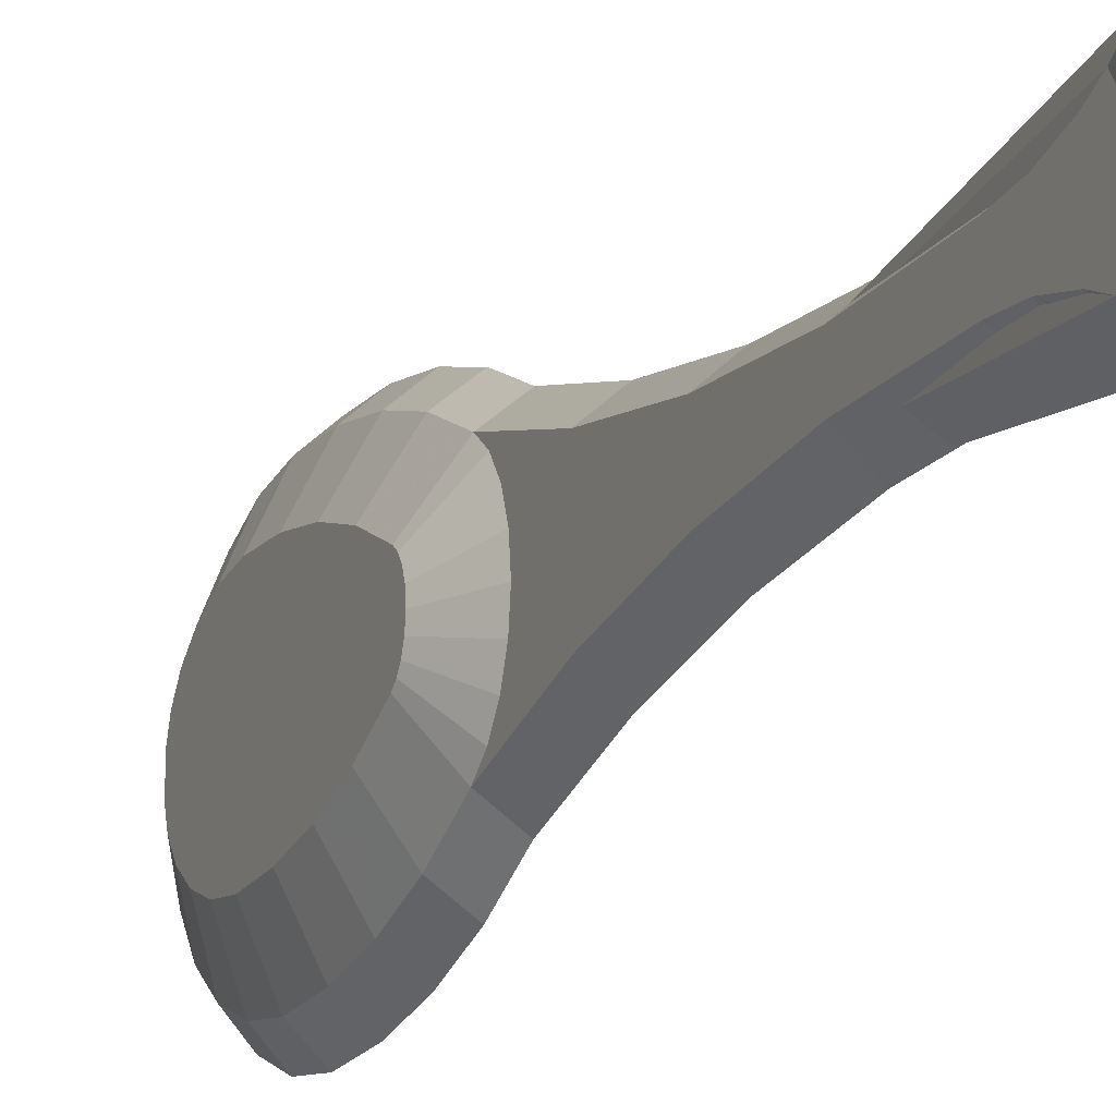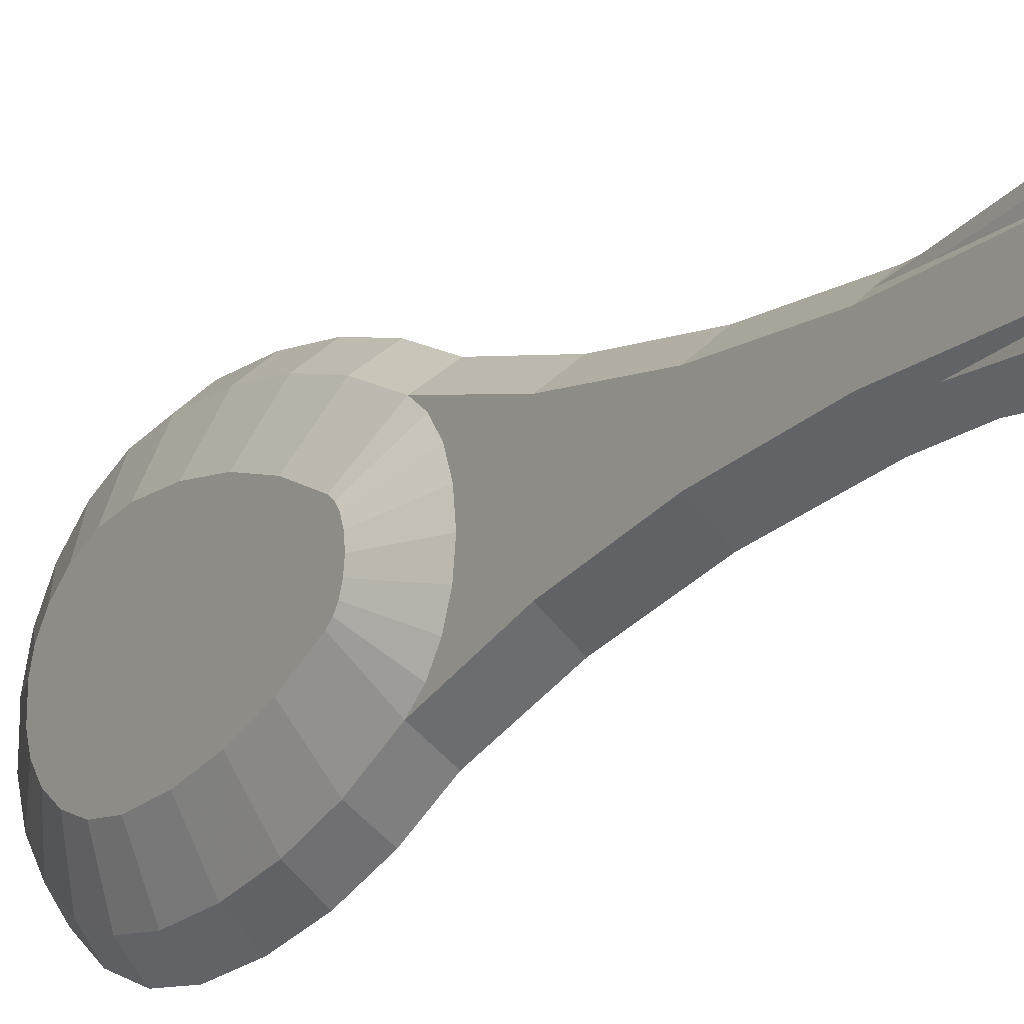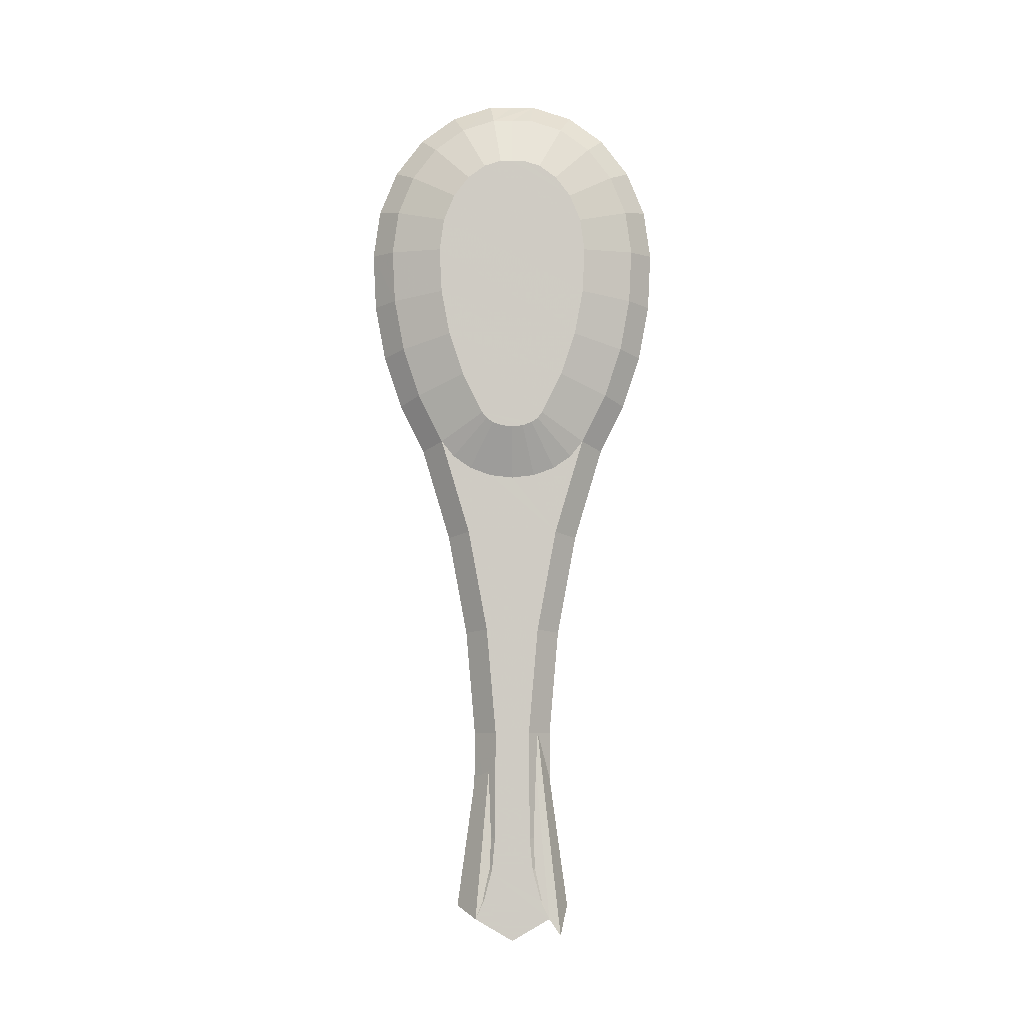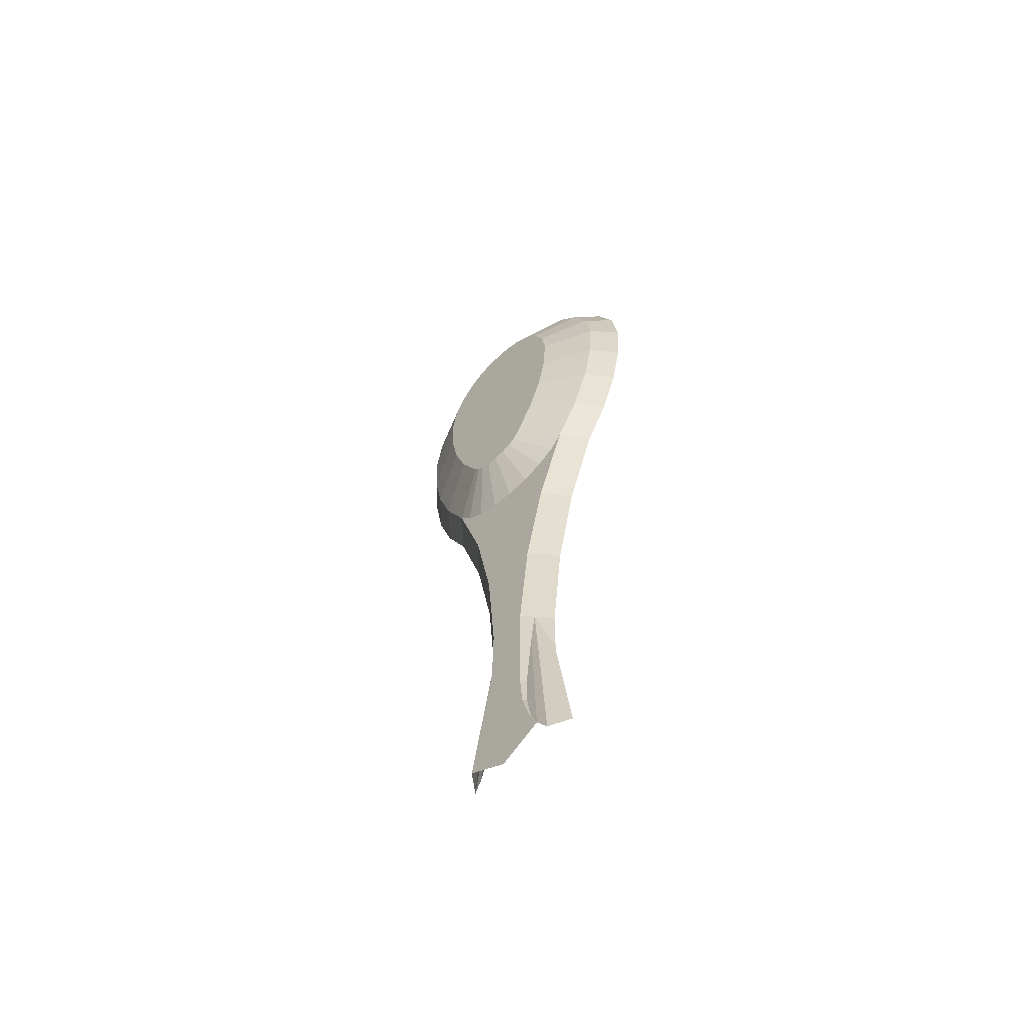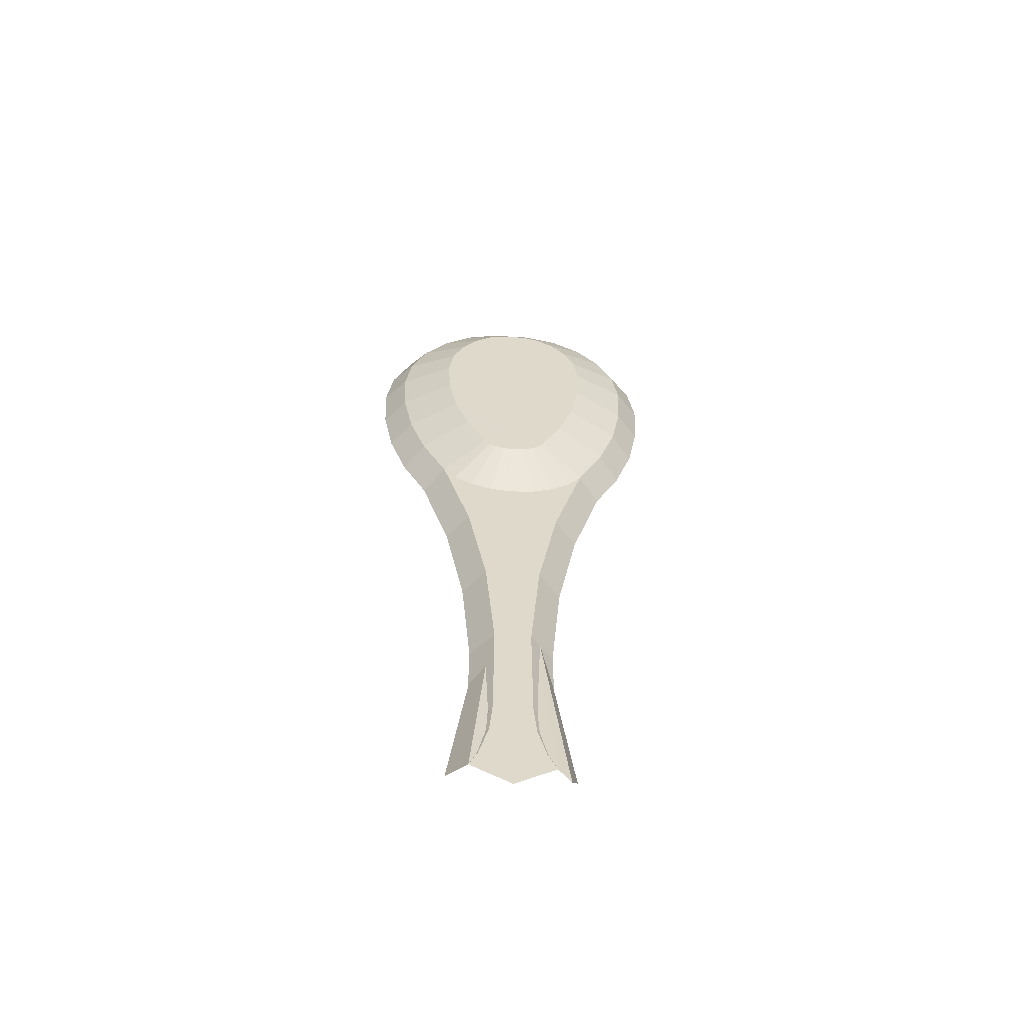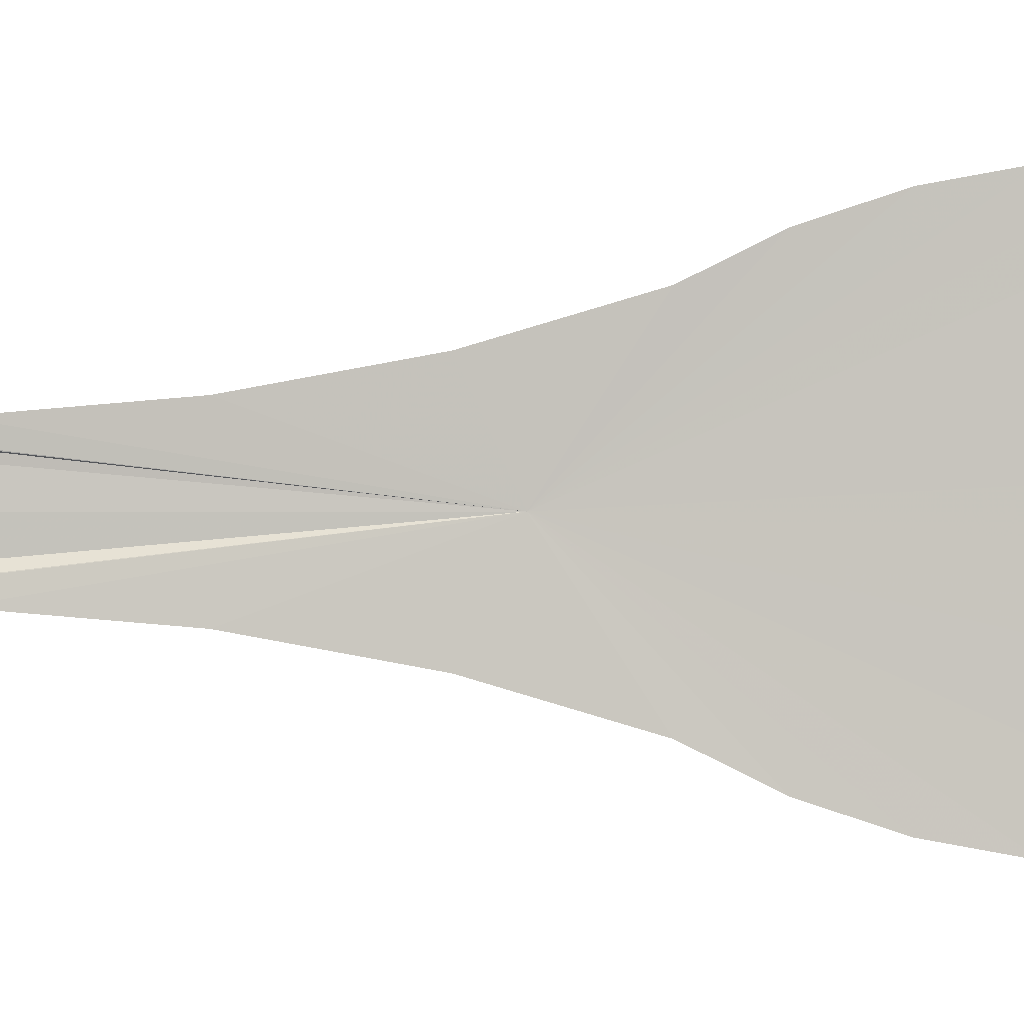
<metadata>
{"format":"obj","ext":"obj","renderer":"f3d","projection":"perspective","resolution":1024,"background":"white","views":[{"elev":-17.5,"azim":154.8,"up":"+Y"},{"elev":-18.8,"azim":144.2,"up":"+Y"},{"elev":-4.3,"azim":89.9,"up":"+Z"},{"elev":-61.0,"azim":134.1,"up":"+Z"},{"elev":-58.0,"azim":85.9,"up":"+Z"},{"elev":0.4,"azim":-94.4,"up":"+Y"}]}
</metadata>
<code>
v 0.002472 0.06949 -0.031
v 0.003816 0.05172 -0.1209
v 0.002197 0.08384 -0.01321
v 0.002713 0.04967 -0.04482
v 0.002883 0.02595 -0.05358
v 0.002953 0.000188 -0.05659
v 0.002962 -0.02557 -0.0536
v 0.002873 -0.04931 -0.04487
v 0.003981 -0.05129 -0.121
v 0.002708 -0.06914 -0.03107
v 0.002466 -0.08352 -0.01328
v 0.005526 0.03025 -0.2367
v 0.005626 -0.02971 -0.2367
v 0.007308 0.01981 -0.3577
v 0.007373 -0.01915 -0.3577
v 0.00908 0.02072 -0.4802
v 0.009154 -0.01994 -0.4802
v 0.0096 0.02403 -0.5161
v 0.009683 -0.02321 -0.5162
v 0.0101 0.03359 -0.5518
v 0.009726 -0.02414 -0.5196
v 0.01039 0.04333 -0.5726
v 0.01021 -0.03275 -0.5518
v 0.01082 0.0004531 -0.5973
v 0.01053 -0.04246 -0.5726
v -0.0301 -0.02591 0.4026
v -0.003083 -0.05902 0.3661
v -0.003322 -0.02214 0.3781
v -0.03013 -8.085e-05 0.4022
v -0.02498 0.1343 0.032
v 0.0005047 0.1298 0.0977
v 0.001348 0.1113 0.04189
v -0.02588 0.1539 0.09111
v -0.0003656 0.1406 0.1564
v -0.02679 0.1653 0.1531
v -0.001233 0.1435 0.2157
v -0.02772 0.1684 0.2165
v -0.02982 -0.07051 0.3882
v -0.02934 -0.1099 0.3595
v -0.002683 -0.09225 0.3419
v -0.01678 -0.04784 -0.5122
v -0.01675 -0.04822 -0.5136
v -0.01725 -0.04486 -0.4794
v -0.0163 -0.05625 -0.5436
v -0.01604 -0.06413 -0.5605
v -0.019 -0.04409 -0.3591
v -0.002517 0.119 0.3071
v -0.02849 0.1608 0.2702
v -0.02917 0.1407 0.3192
v -0.001924 0.1366 0.264
v -0.002986 0.09224 0.342
v -0.0297 0.1097 0.3596
v 0.02533 0.08605 0.2134
v 0.02605 0.08365 0.1634
v -0.02795 -0.1608 0.27
v -0.0007632 -0.1434 0.2156
v -0.001474 -0.1366 0.2639
v -0.02716 -0.1684 0.2163
v 0.0001016 -0.1405 0.1562
v -0.02625 -0.1653 0.153
v -0.002127 -0.119 0.307
v 0.02429 -0.05177 0.3009
v 0.02464 -0.06881 0.2786
v 0.02388 0.01362 0.3211
v 0.02412 0.05188 0.301
v 0.02395 0.03274 0.3149
v 0.02442 0.06894 0.2787
v 0.02392 4.717e-05 0.3208
v 0.02393 -0.01353 0.321
v 0.02482 0.08098 0.2493
v 0.02406 -0.03264 0.3148
v 0.02509 -0.08083 0.2492
v 0.02682 0.07422 0.1124
v 0.02562 -0.08586 0.2133
v 0.02634 -0.0834 0.1633
v 0.02755 0.05823 0.06415
v 0.02707 -0.07393 0.1123
v 0.02826 0.0354 0.01828
v 0.02773 -0.05789 0.0641
v 0.02836 0.03008 0.01168
v 0.02836 -0.03501 0.01824
v 0.02844 0.02298 0.006739
v 0.02851 0.01255 0.002882
v 0.02855 0.000197 0.001447
v 0.02855 -0.01216 0.002868
v 0.02845 -0.0297 0.01165
v 0.02852 -0.02258 0.006711
v -0.01916 0.04467 -0.3591
v -0.02088 0.05489 -0.2404
v -0.02257 0.0759 -0.1271
v -0.02414 0.107 -0.02276
v -0.003283 0.05898 0.3662
v -0.003355 -2.113e-05 0.3777
v -0.003399 0.02209 0.3781
v 0.0009362 -0.1295 0.09758
v 0.001709 -0.111 0.04179
v -0.02536 -0.1537 0.09097
v -0.02454 -0.1341 0.03187
v -0.03006 0.07036 0.3882
v -0.03019 0.02575 0.4027
v -0.02379 -0.1068 -0.02285
v -0.0287 -0.1408 0.3191
v -0.01741 0.04555 -0.4793
v -0.01649 0.05701 -0.5436
v -0.01694 0.04856 -0.5121
v -0.02071 -0.05443 -0.2405
v -0.02232 -0.07554 -0.1272
v -0.01626 0.0649 -0.5605
v 0.01064 0.05647 -0.5914
v -0.02032 0.0003473 -0.09179
f 1 2 3
f 1 2 3
f 1 2 3
f 2 1 4
f 2 1 4
f 2 1 4
f 2 4 5
f 2 4 5
f 2 4 5
f 2 5 6
f 2 5 6
f 2 5 6
f 2 6 7
f 2 6 7
f 2 6 7
f 2 7 8
f 2 7 8
f 2 7 8
f 9 10 11
f 9 10 11
f 9 10 11
f 10 9 8
f 10 9 8
f 10 9 8
f 8 9 2
f 8 9 2
f 8 9 2
f 2 9 12
f 2 9 12
f 2 9 12
f 12 9 13
f 12 9 13
f 12 9 13
f 12 13 14
f 12 13 14
f 12 13 14
f 14 13 15
f 14 13 15
f 14 13 15
f 14 15 16
f 14 15 16
f 14 15 16
f 16 15 17
f 16 15 17
f 16 15 17
f 16 17 18
f 16 17 18
f 16 17 18
f 18 17 19
f 18 17 19
f 18 17 19
f 18 19 20
f 18 19 20
f 18 19 20
f 20 19 21
f 20 19 21
f 20 19 21
f 20 21 22
f 20 21 22
f 20 21 22
f 22 21 23
f 22 21 23
f 22 21 23
f 22 23 24
f 22 23 24
f 22 23 24
f 24 23 25
f 24 23 25
f 24 23 25
f 26 27 28
f 26 27 28
f 26 27 28
f 26 28 29
f 26 28 29
f 26 28 29
f 30 31 32
f 30 31 32
f 30 31 32
f 31 30 33
f 31 30 33
f 31 30 33
f 33 34 31
f 33 34 31
f 33 34 31
f 34 33 35
f 34 33 35
f 34 33 35
f 36 35 37
f 36 35 37
f 36 35 37
f 35 36 34
f 35 36 34
f 35 36 34
f 38 27 26
f 38 27 26
f 38 27 26
f 39 27 38
f 39 27 38
f 39 27 38
f 27 39 40
f 27 39 40
f 27 39 40
f 17 41 42
f 17 41 42
f 17 41 42
f 17 42 19
f 17 42 19
f 17 42 19
f 43 41 17
f 43 41 17
f 43 41 17
f 42 21 19
f 42 21 19
f 42 21 19
f 21 42 44
f 21 42 44
f 21 42 44
f 44 45 21
f 44 45 21
f 44 45 21
f 46 17 15
f 46 17 15
f 46 17 15
f 17 46 43
f 17 46 43
f 17 46 43
f 47 48 49
f 47 48 49
f 47 48 49
f 48 47 50
f 48 47 50
f 48 47 50
f 51 49 52
f 51 49 52
f 51 49 52
f 49 51 47
f 49 51 47
f 49 51 47
f 53 34 36
f 53 34 36
f 53 34 36
f 34 53 54
f 34 53 54
f 34 53 54
f 55 56 57
f 55 56 57
f 55 56 57
f 56 55 58
f 56 55 58
f 56 55 58
f 58 59 56
f 58 59 56
f 58 59 56
f 59 58 60
f 59 58 60
f 59 58 60
f 61 62 40
f 61 62 40
f 61 62 40
f 62 61 63
f 62 61 63
f 62 61 63
f 64 65 66
f 64 65 66
f 64 65 66
f 65 64 67
f 65 64 67
f 65 64 67
f 67 64 68
f 67 64 68
f 67 64 68
f 67 68 69
f 67 68 69
f 67 68 69
f 67 69 70
f 67 69 70
f 67 69 70
f 70 69 71
f 70 69 71
f 70 69 71
f 70 71 62
f 70 71 62
f 70 71 62
f 70 62 53
f 70 62 53
f 70 62 53
f 53 62 63
f 53 62 63
f 53 62 63
f 53 63 54
f 53 63 54
f 53 63 54
f 54 63 72
f 54 63 72
f 54 63 72
f 54 72 73
f 54 72 73
f 54 72 73
f 73 72 74
f 73 72 74
f 73 72 74
f 73 74 75
f 73 74 75
f 73 74 75
f 73 75 76
f 73 75 76
f 73 75 76
f 76 75 77
f 76 75 77
f 76 75 77
f 76 77 78
f 76 77 78
f 76 77 78
f 78 77 79
f 78 77 79
f 78 77 79
f 78 79 80
f 78 79 80
f 78 79 80
f 80 79 81
f 80 79 81
f 80 79 81
f 80 81 82
f 80 81 82
f 80 81 82
f 82 81 83
f 82 81 83
f 82 81 83
f 83 81 84
f 83 81 84
f 83 81 84
f 84 81 85
f 84 81 85
f 84 81 85
f 85 81 86
f 85 81 86
f 85 81 86
f 85 86 87
f 85 86 87
f 85 86 87
f 11 86 81
f 11 86 81
f 11 86 81
f 86 11 10
f 86 11 10
f 86 11 10
f 87 7 85
f 87 7 85
f 87 7 85
f 7 87 8
f 7 87 8
f 7 87 8
f 12 88 89
f 12 88 89
f 12 88 89
f 88 12 14
f 88 12 14
f 88 12 14
f 12 90 2
f 12 90 2
f 12 90 2
f 90 12 89
f 90 12 89
f 90 12 89
f 2 91 3
f 2 91 3
f 2 91 3
f 91 2 90
f 91 2 90
f 91 2 90
f 66 51 92
f 66 51 92
f 66 51 92
f 51 66 65
f 51 66 65
f 51 66 65
f 83 4 82
f 83 4 82
f 83 4 82
f 4 83 5
f 4 83 5
f 4 83 5
f 65 47 51
f 65 47 51
f 65 47 51
f 47 65 67
f 47 65 67
f 47 65 67
f 67 50 47
f 67 50 47
f 67 50 47
f 50 67 70
f 50 67 70
f 50 67 70
f 27 69 28
f 27 69 28
f 27 69 28
f 69 27 71
f 69 27 71
f 69 27 71
f 93 64 94
f 93 64 94
f 93 64 94
f 64 93 68
f 64 93 68
f 64 93 68
f 40 71 27
f 40 71 27
f 40 71 27
f 71 40 62
f 71 40 62
f 71 40 62
f 95 79 77
f 95 79 77
f 95 79 77
f 79 95 96
f 79 95 96
f 79 95 96
f 97 96 95
f 97 96 95
f 97 96 95
f 96 97 98
f 96 97 98
f 96 97 98
f 54 31 34
f 54 31 34
f 54 31 34
f 31 54 73
f 31 54 73
f 31 54 73
f 10 87 86
f 10 87 86
f 10 87 86
f 87 10 8
f 87 10 8
f 87 10 8
f 76 3 32
f 76 3 32
f 76 3 32
f 3 76 78
f 3 76 78
f 3 76 78
f 59 77 75
f 59 77 75
f 59 77 75
f 77 59 95
f 77 59 95
f 77 59 95
f 70 36 50
f 70 36 50
f 70 36 50
f 36 70 53
f 36 70 53
f 36 70 53
f 94 66 92
f 94 66 92
f 94 66 92
f 66 94 64
f 66 94 64
f 66 94 64
f 99 94 92
f 99 94 92
f 99 94 92
f 94 99 100
f 94 99 100
f 94 99 100
f 28 68 93
f 28 68 93
f 28 68 93
f 68 28 69
f 68 28 69
f 68 28 69
f 98 11 96
f 98 11 96
f 98 11 96
f 11 98 101
f 11 98 101
f 11 98 101
f 60 95 59
f 60 95 59
f 60 95 59
f 95 60 97
f 95 60 97
f 95 60 97
f 57 74 72
f 57 74 72
f 57 74 72
f 74 57 56
f 74 57 56
f 74 57 56
f 3 30 32
f 3 30 32
f 3 30 32
f 30 3 91
f 30 3 91
f 30 3 91
f 61 72 63
f 61 72 63
f 61 72 63
f 72 61 57
f 72 61 57
f 72 61 57
f 102 57 61
f 102 57 61
f 102 57 61
f 57 102 55
f 57 102 55
f 57 102 55
f 40 102 61
f 40 102 61
f 40 102 61
f 14 103 88
f 14 103 88
f 14 103 88
f 103 14 16
f 103 14 16
f 103 14 16
f 40 39 102
f 40 39 102
f 40 39 102
f 21 45 23
f 21 45 23
f 21 45 23
f 99 51 52
f 99 51 52
f 99 51 52
f 51 99 92
f 51 99 92
f 51 99 92
f 18 104 105
f 18 104 105
f 18 104 105
f 104 18 20
f 104 18 20
f 104 18 20
f 23 45 25
f 23 45 25
f 23 45 25
f 20 22 104
f 20 22 104
f 20 22 104
f 106 15 13
f 106 15 13
f 106 15 13
f 15 106 46
f 15 106 46
f 15 106 46
f 16 105 103
f 16 105 103
f 16 105 103
f 105 16 18
f 105 16 18
f 105 16 18
f 82 1 80
f 82 1 80
f 82 1 80
f 1 82 4
f 1 82 4
f 1 82 4
f 84 5 83
f 84 5 83
f 84 5 83
f 5 84 6
f 5 84 6
f 5 84 6
f 101 9 11
f 101 9 11
f 101 9 11
f 9 101 107
f 9 101 107
f 9 101 107
f 96 81 79
f 96 81 79
f 96 81 79
f 81 96 11
f 81 96 11
f 81 96 11
f 80 3 78
f 80 3 78
f 80 3 78
f 3 80 1
f 3 80 1
f 3 80 1
f 104 22 108
f 104 22 108
f 104 22 108
f 100 93 94
f 100 93 94
f 100 93 94
f 56 75 74
f 56 75 74
f 56 75 74
f 75 56 59
f 75 56 59
f 75 56 59
f 100 28 93
f 100 28 93
f 100 28 93
f 50 37 48
f 50 37 48
f 50 37 48
f 37 50 36
f 37 50 36
f 37 50 36
f 85 6 84
f 85 6 84
f 85 6 84
f 6 85 7
f 6 85 7
f 6 85 7
f 107 13 9
f 107 13 9
f 107 13 9
f 13 107 106
f 13 107 106
f 13 107 106
f 73 32 31
f 73 32 31
f 73 32 31
f 32 73 76
f 32 73 76
f 32 73 76
f 29 28 100
f 29 28 100
f 29 28 100
f 22 109 108
f 22 109 108
f 22 109 108
f 22 24 110
f 109 22 110
f 108 109 110
f 104 108 110
f 105 104 110
f 103 105 110
f 88 103 110
f 89 88 110
f 90 89 110
f 91 90 110
f 30 91 110
f 33 30 110
f 35 33 110
f 37 35 110
f 48 37 110
f 49 48 110
f 52 49 110
f 99 52 110
f 100 99 110
f 29 100 110
f 26 29 110
f 38 26 110
f 39 38 110
f 102 39 110
f 55 102 110
f 58 55 110
f 60 58 110
f 97 60 110
f 98 97 110
f 101 98 110
f 107 101 110
f 106 107 110
f 46 106 110
f 43 46 110
f 41 43 110
f 42 41 110
f 44 42 110
f 45 44 110
f 25 45 110
f 24 25 110

</code>
